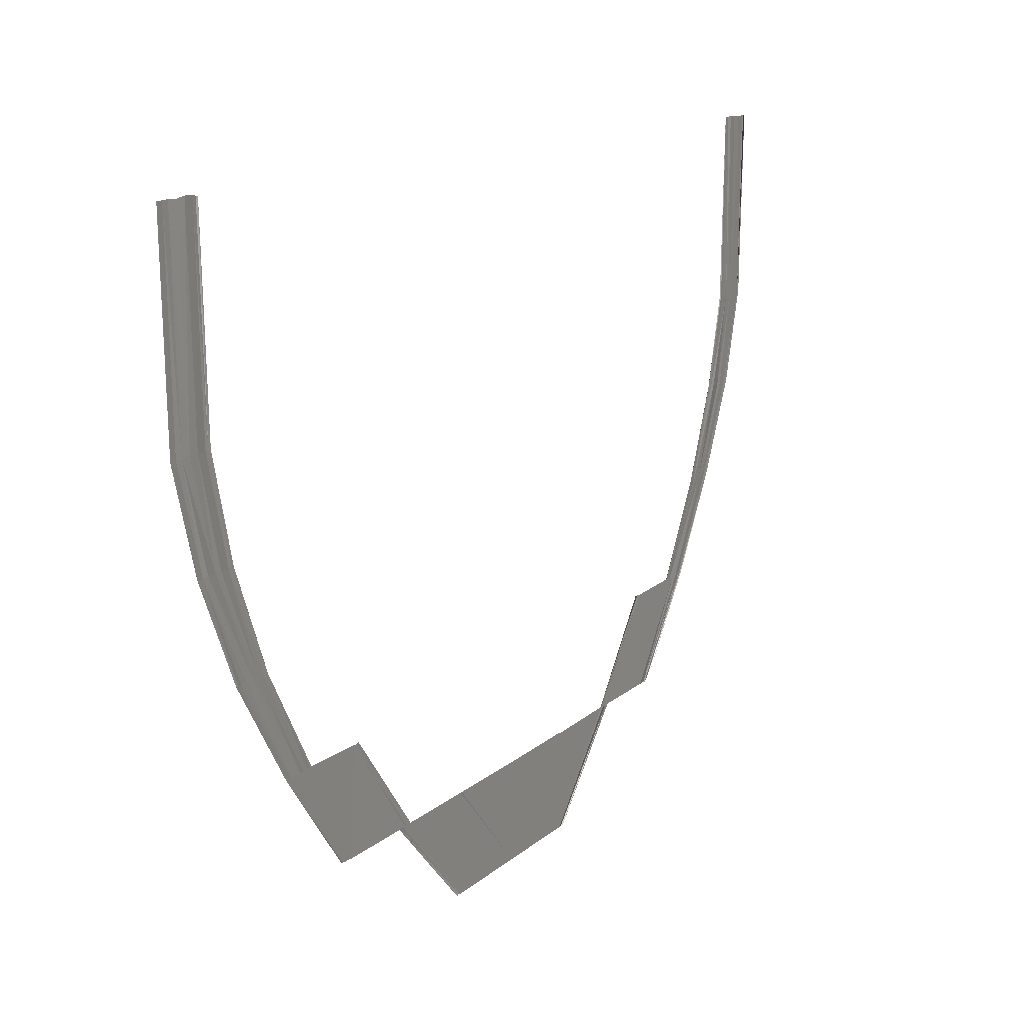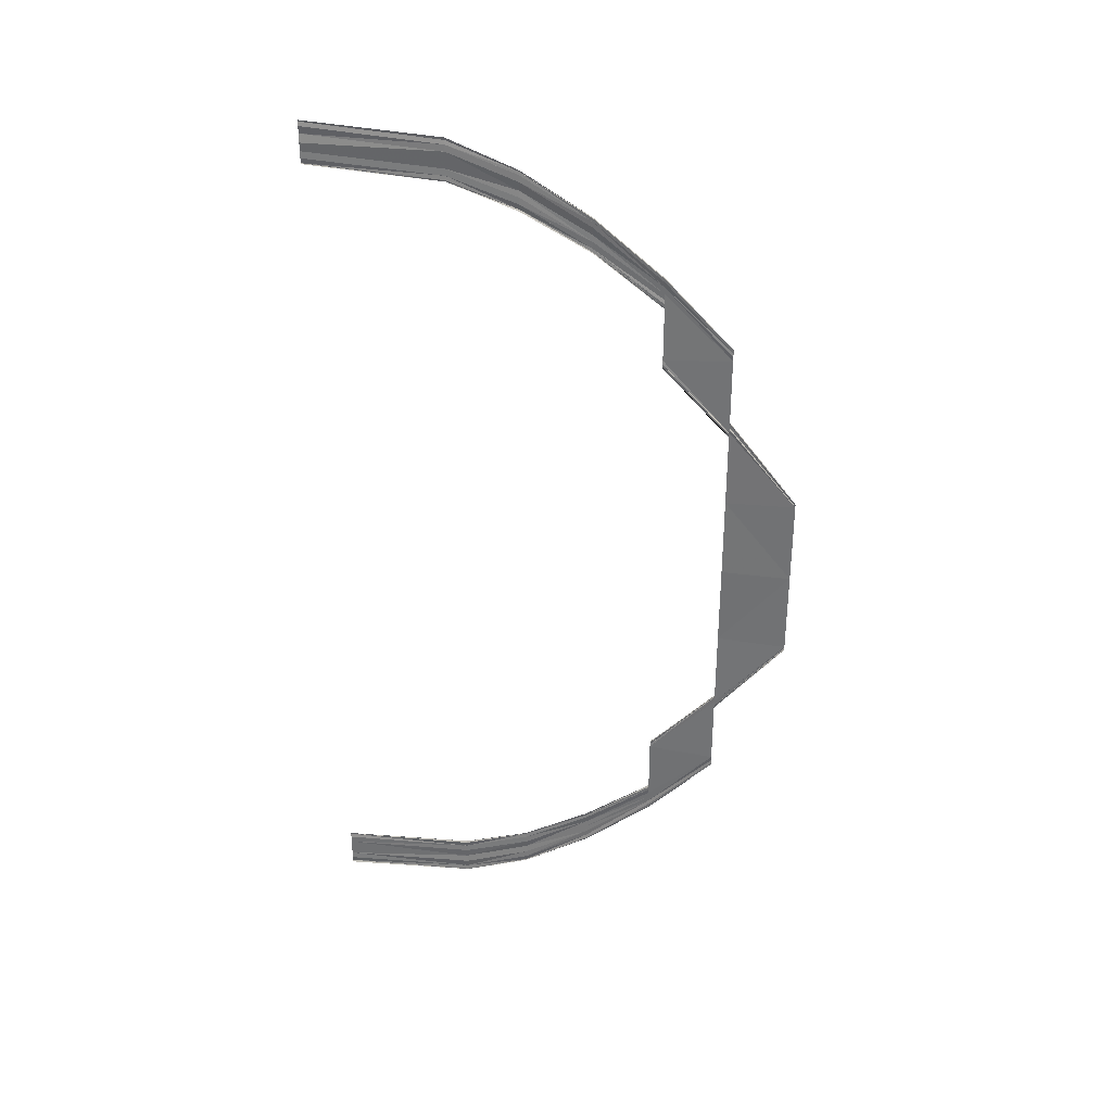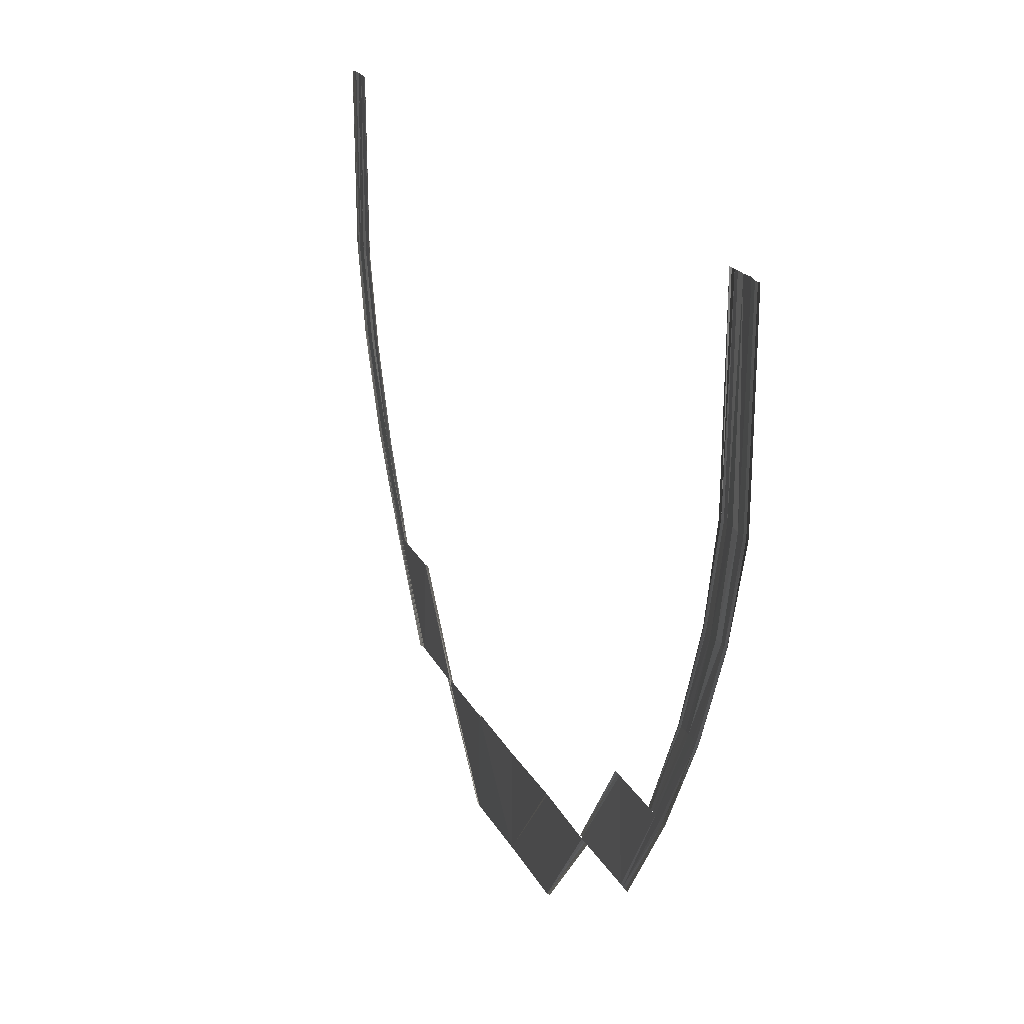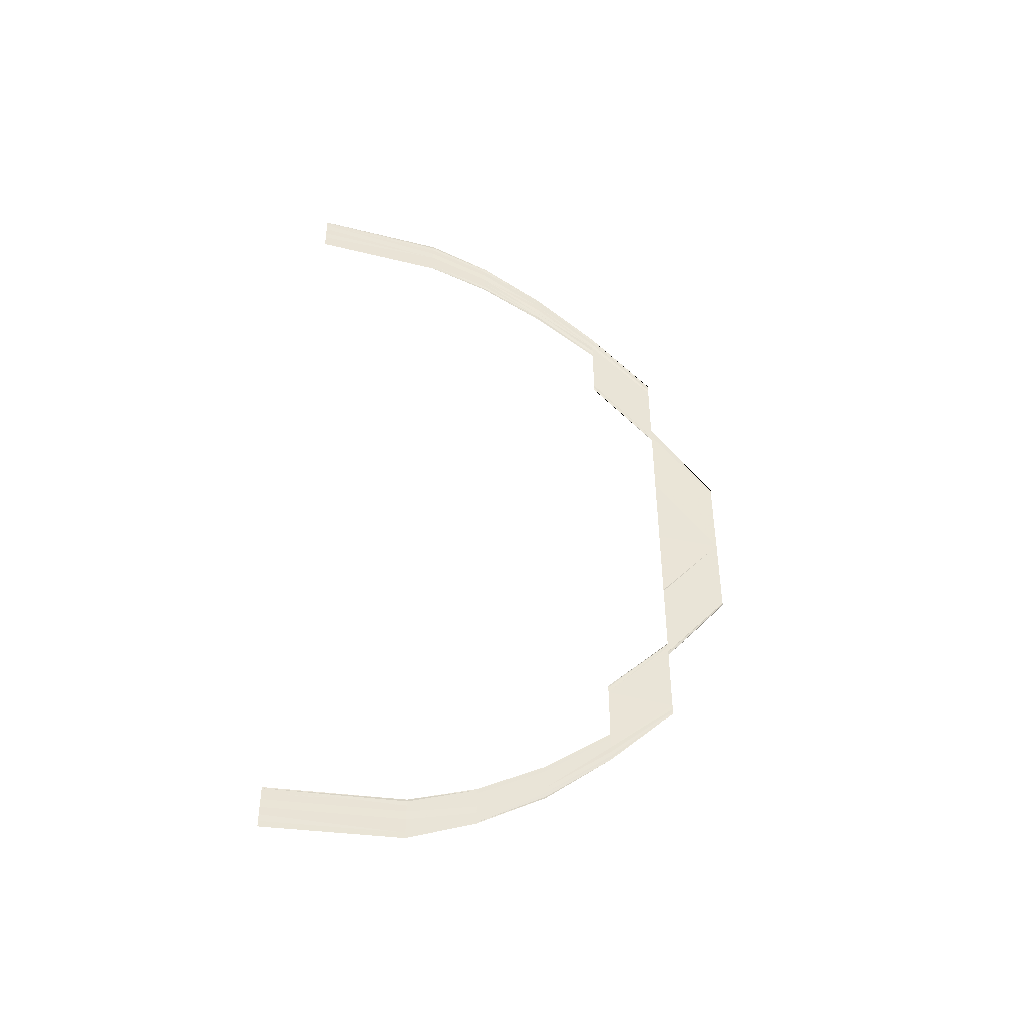
<metadata>
{"format":"obj","ext":"obj","renderer":"f3d","projection":"perspective","resolution":1024,"background":"white","views":[{"elev":10.7,"azim":24.0,"up":"+Y"},{"elev":32.6,"azim":-80.1,"up":"+Z"},{"elev":15.5,"azim":-16.1,"up":"+Y"},{"elev":-43.3,"azim":-103.6,"up":"+Z"}]}
</metadata>
<code>
o 12470
v 2174 1875 13.37
v 2174 1875 13.37
v 2174 1875 13.37
v 2174 1875 13.37
v 2174 1875 13.37
v 2174 1875 13.36
v 2174 1875 13.37
v 2174 1875 13.37
v 2174 1875 13.36
v 2174 1875 13.37
v 2174 1875 13.36
v 2174 1875 13.36
v 2174 1875 13.36
v 2174 1875 13.36
v 2174 1875 13.36
v 2174 1875 13.36
v 2174 1875 13.36
v 2174 1875 13.36
v 2174 1875 13.36
v 2174 1875 13.36
v 2174 1875 13.36
v 2174 1875 13.36
v 2174 1875 13.37
v 2174 1875 13.37
v 2174 1875 13.37
v 2174 1875 13.37
v 2174 1875 13.37
v 2174 1875 13.37
v 2174 1875 13.36
v 2174 1875 13.37
v 2174 1875 13.36
v 2174 1875 13.37
v 2174 1875 13.36
v 2174 1875 13.36
v 2174 1875 13.36
v 2174 1875 13.36
v 2174 1875 13.36
v 2174 1875 13.36
v 2174 1875 13.36
v 2174 1875 13.36
v 2174 1875 13.36
v 2174 1875 13.36
v 2174 1875 13.36
v 2174 1875 13.36
v 2174 1875 13.36
v 2174 1875 13.37
v 2174 1875 13.36
v 2174 1875 13.37
v 2174 1875 13.36
v 2174 1875 13.37
v 2174 1875 13.36
v 2174 1875 13.36
v 2174 1875 13.36
v 2174 1875 13.36
v 2174 1875 13.36
v 2174 1875 13.36
v 2174 1875 13.36
v 2174 1875 13.36
v 2174 1875 13.36
v 2174 1875 13.36
v 2174 1875 13.36
v 2174 1875 13.36
v 2174 1875 13.36
v 2174 1875 13.36
v 2174 1875 13.36
v 2174 1875 13.36
v 2174 1875 13.36
v 2174 1875 13.37
v 2174 1875 13.36
v 2174 1875 13.36
v 2174 1875 13.37
v 2174 1875 13.36
v 2174 1875 13.37
v 2174 1875 13.36
v 2174 1875 13.36
v 2174 1875 13.36
v 2174 1875 13.36
v 2174 1875 13.36
v 2174 1875 13.36
v 2174 1875 13.36
v 2174 1875 13.36
v 2174 1875 13.36
v 2174 1875 13.36
v 2174 1875 13.36
v 2174 1875 13.36
v 2174 1875 13.36
v 2174 1875 13.36
v 2174 1875 13.36
v 2174 1875 13.36
v 2174 1875 13.36
v 2174 1875 13.36
v 2174 1875 13.36
v 2174 1875 13.36
v 2174 1875 13.36
v 2174 1875 13.36
v 2174 1875 13.36
v 2174 1875 13.36
v 2174 1875 13.36
v 2174 1875 13.35
v 2174 1875 13.36
v 2174 1875 13.35
v 2174 1875 13.36
v 2174 1875 13.36
v 2174 1875 13.35
v 2174 1875 13.36
v 2174 1875 13.35
v 2174 1875 13.36
v 2174 1875 13.36
v 2174 1875 13.36
v 2174 1875 13.35
v 2174 1875 13.35
v 2174 1875 13.36
v 2174 1875 13.36
v 2174 1875 13.36
v 2174 1875 13.36
v 2174 1875 13.36
v 2174 1875 13.36
v 2174 1875 13.36
v 2174 1875 13.36
v 2174 1875 13.36
v 2174 1875 13.35
v 2174 1875 13.36
v 2174 1875 13.36
v 2174 1875 13.35
v 2174 1875 13.36
v 2174 1875 13.35
v 2174 1875 13.36
v 2174 1875 13.36
v 2174 1875 13.35
v 2174 1875 13.36
v 2174 1875 13.35
v 2174 1875 13.36
v 2174 1875 13.36
v 2174 1875 13.35
v 2174 1875 13.36
v 2174 1875 13.36
v 2174 1875 13.35
v 2174 1875 13.36
v 2174 1875 13.35
v 2174 1875 13.36
v 2174 1875 13.35
v 2174 1875 13.36
v 2174 1875 13.35
v 2174 1875 13.35
v 2174 1875 13.35
v 2174 1875 13.35
v 2174 1875 13.35
v 2174 1875 13.35
v 2174 1875 13.34
v 2174 1875 13.35
v 2174 1875 13.34
v 2174 1875 13.35
v 2174 1875 13.35
v 2174 1875 13.35
v 2174 1875 13.34
v 2174 1875 13.34
v 2174 1875 13.35
v 2174 1875 13.36
v 2174 1875 13.35
v 2174 1875 13.36
v 2174 1875 13.36
v 2174 1875 13.35
v 2174 1875 13.36
v 2174 1875 13.35
v 2174 1875 13.36
v 2174 1875 13.35
v 2174 1875 13.35
v 2174 1875 13.35
v 2174 1875 13.35
v 2174 1875 13.35
v 2174 1875 13.34
v 2174 1875 13.35
v 2174 1875 13.35
v 2174 1875 13.34
v 2174 1875 13.35
v 2174 1875 13.34
v 2174 1875 13.35
v 2174 1875 13.35
v 2174 1875 13.34
v 2174 1875 13.35
v 2174 1875 13.35
v 2174 1875 13.34
v 2174 1875 13.35
v 2174 1875 13.34
v 2174 1875 13.35
v 2174 1875 13.34
v 2174 1875 13.35
v 2174 1875 13.35
v 2174 1875 13.34
v 2174 1875 13.35
v 2174 1875 13.34
v 2174 1875 13.35
v 2174 1875 13.34
v 2174 1875 13.34
v 2174 1875 13.34
v 2174 1875 13.34
v 2174 1875 13.35
v 2174 1875 13.34
v 2174 1875 13.35
v 2174 1875 13.35
v 2174 1875 13.35
v 2174 1875 13.34
v 2174 1875 13.35
v 2174 1875 13.34
v 2174 1875 13.35
v 2174 1875 13.35
v 2174 1875 13.34
v 2174 1875 13.35
v 2174 1875 13.34
v 2174 1875 13.33
v 2174 1875 13.34
v 2174 1875 13.32
v 2174 1875 13.34
v 2174 1875 13.32
v 2174 1875 13.32
v 2174 1875 13.33
v 2174 1875 13.33
v 2174 1875 13.33
v 2174 1875 13.32
v 2174 1875 13.32
v 2174 1875 13.33
v 2174 1875 13.34
v 2174 1875 13.32
v 2174 1875 13.33
v 2174 1875 13.32
v 2174 1875 13.33
v 2174 1875 13.32
v 2174 1875 13.33
v 2174 1875 13.33
v 2174 1875 13.32
v 2174 1875 13.33
v 2174 1875 13.33
v 2174 1875 13.31
v 2174 1875 13.33
v 2174 1875 13.33
v 2174 1875 13.31
v 2174 1875 13.33
v 2174 1875 13.31
v 2174 1875 13.33
v 2174 1875 13.31
v 2174 1875 13.33
v 2174 1875 13.33
v 2174 1875 13.31
v 2174 1875 13.33
v 2174 1875 13.31
v 2174 1875 13.3
v 2174 1875 13.31
v 2174 1875 13.3
v 2174 1875 13.3
v 2174 1875 13.31
v 2174 1875 13.31
v 2174 1875 13.31
v 2174 1875 13.31
v 2174 1875 13.31
v 2174 1875 13.31
v 2174 1875 13.32
v 2174 1875 13.33
v 2174 1875 13.33
v 2174 1875 13.33
v 2174 1875 13.31
v 2174 1875 13.33
v 2174 1875 13.31
v 2174 1875 13.33
v 2174 1875 13.31
v 2174 1875 13.33
v 2174 1875 13.29
v 2174 1875 13.29
v 2174 1875 13.3
v 2174 1875 13.29
v 2174 1875 13.29
v 2174 1875 13.28
v 2174 1875 13.29
v 2174 1875 13.29
v 2174 1875 13.28
v 2174 1875 13.29
v 2174 1875 13.28
v 2174 1875 13.29
v 2174 1875 13.29
v 2174 1875 13.28
v 2174 1875 13.29
v 2174 1875 13.29
v 2174 1875 13.28
v 2174 1875 13.28
v 2174 1875 13.29
v 2174 1875 13.28
v 2174 1875 13.29
v 2174 1875 13.28
v 2174 1875 13.28
v 2174 1875 13.29
v 2174 1875 13.29
v 2174 1875 13.28
v 2174 1875 13.29
v 2174 1875 13.28
v 2174 1875 13.29
v 2174 1875 13.3
v 2174 1875 13.29
v 2174 1875 13.3
v 2174 1875 13.29
v 2174 1875 13.3
v 2174 1875 13.29
v 2174 1875 13.3
v 2174 1875 13.27
v 2174 1875 13.27
v 2174 1875 13.28
v 2174 1875 13.27
v 2174 1875 13.27
v 2174 1875 13.28
v 2174 1875 13.28
v 2174 1875 13.28
v 2174 1875 13.28
v 2174 1875 13.27
v 2174 1875 13.28
v 2174 1875 13.27
v 2174 1875 13.28
v 2174 1875 13.28
v 2174 1875 13.27
v 2174 1875 13.28
v 2174 1875 13.28
v 2174 1875 13.28
v 2174 1875 13.28
v 2174 1875 13.28
v 2174 1875 13.27
v 2174 1875 13.27
v 2174 1875 13.28
v 2174 1875 13.26
v 2174 1875 13.26
v 2174 1875 13.27
v 2174 1875 13.26
v 2174 1875 13.26
v 2174 1875 13.27
v 2174 1875 13.26
v 2174 1875 13.27
v 2174 1875 13.26
v 2174 1875 13.27
v 2174 1875 13.27
v 2174 1875 13.27
v 2174 1875 13.26
v 2174 1875 13.27
v 2174 1875 13.27
v 2174 1875 13.27
v 2174 1875 13.27
v 2174 1875 13.26
v 2174 1875 13.26
v 2174 1875 13.27
v 2174 1875 13.26
v 2174 1875 13.25
v 2174 1875 13.26
v 2174 1875 13.27
v 2174 1875 13.26
v 2174 1875 13.26
v 2174 1875 13.27
v 2174 1875 13.26
v 2174 1875 13.26
v 2174 1875 13.25
v 2174 1875 13.26
v 2174 1875 13.25
v 2174 1875 13.25
v 2174 1875 13.26
v 2174 1875 13.25
v 2174 1875 13.26
v 2174 1875 13.26
v 2174 1875 13.25
v 2174 1875 13.26
v 2174 1875 13.26
v 2174 1875 13.26
v 2174 1875 13.26
v 2174 1875 13.25
v 2174 1875 13.26
v 2174 1875 13.25
v 2174 1875 13.26
v 2174 1875 13.26
v 2174 1875 13.25
v 2174 1875 13.26
v 2174 1875 13.26
v 2174 1875 13.25
v 2174 1875 13.26
v 2174 1875 13.25
v 2174 1875 13.26
v 2174 1875 13.25
v 2174 1875 13.26
v 2174 1875 13.26
v 2174 1875 13.25
v 2174 1875 13.26
v 2174 1875 13.25
v 2174 1875 13.26
v 2174 1875 13.26
v 2174 1875 13.25
v 2174 1875 13.26
v 2174 1875 13.25
v 2174 1875 13.26
v 2174 1875 13.26
v 2174 1875 13.26
v 2174 1875 13.25
v 2174 1875 13.25
v 2174 1875 13.26
v 2174 1875 13.25
v 2174 1875 13.24
v 2174 1875 13.25
v 2174 1875 13.24
v 2174 1875 13.25
v 2174 1875 13.24
v 2174 1875 13.25
v 2174 1875 13.25
v 2174 1875 13.24
v 2174 1875 13.25
v 2174 1875 13.24
v 2174 1875 13.25
v 2174 1875 13.25
v 2174 1875 13.24
v 2174 1875 13.25
v 2174 1875 13.25
v 2174 1875 13.25
v 2174 1875 13.25
v 2174 1875 13.25
v 2174 1875 13.25
v 2174 1875 13.25
v 2174 1875 13.25
v 2174 1875 13.25
v 2174 1875 13.24
v 2174 1875 13.25
v 2174 1875 13.25
v 2174 1875 13.24
v 2174 1875 13.25
v 2174 1875 13.24
v 2174 1875 13.25
v 2174 1875 13.24
v 2174 1875 13.25
v 2174 1875 13.25
v 2174 1875 13.24
v 2174 1875 13.25
v 2174 1875 13.24
v 2174 1875 13.25
v 2174 1875 13.25
v 2174 1875 13.25
v 2174 1875 13.25
v 2174 1875 13.25
v 2174 1875 13.25
v 2174 1875 13.25
v 2174 1875 13.25
v 2174 1875 13.25
v 2174 1875 13.24
v 2174 1875 13.24
v 2174 1875 13.24
v 2174 1875 13.24
v 2174 1875 13.24
v 2174 1875 13.24
v 2174 1875 13.24
v 2174 1875 13.24
v 2174 1875 13.24
v 2174 1875 13.24
v 2174 1875 13.24
v 2174 1875 13.24
v 2174 1875 13.24
v 2174 1875 13.24
v 2174 1875 13.24
v 2174 1875 13.24
v 2174 1875 13.25
v 2174 1875 13.25
v 2174 1875 13.25
v 2174 1875 13.24
v 2174 1875 13.24
v 2174 1875 13.25
v 2174 1875 13.24
v 2174 1875 13.24
v 2174 1875 13.24
v 2174 1875 13.24
v 2174 1875 13.24
v 2174 1875 13.24
v 2174 1875 13.24
v 2174 1875 13.24
v 2174 1875 13.24
v 2174 1875 13.24
v 2174 1875 13.24
v 2174 1875 13.24
v 2174 1875 13.24
v 2174 1875 13.24
v 2174 1875 13.24
v 2174 1875 13.25
v 2174 1875 13.24
v 2174 1875 13.25
v 2174 1875 13.24
v 2174 1875 13.25
v 2174 1875 13.25
v 2174 1875 13.24
v 2174 1875 13.25
v 2174 1875 13.24
v 2174 1875 13.24
v 2174 1875 13.24
v 2174 1875 13.24
v 2174 1875 13.24
v 2174 1875 13.24
v 2174 1875 13.24
v 2174 1875 13.24
v 2174 1875 13.24
v 2174 1875 13.24
v 2174 1875 13.24
v 2174 1875 13.24
v 2174 1875 13.24
v 2174 1875 13.24
v 2174 1875 13.24
v 2174 1875 13.24
v 2174 1875 13.24
v 2174 1875 13.24
v 2174 1875 13.24
v 2174 1875 13.24
v 2174 1875 13.24
v 2174 1875 13.24
v 2174 1875 13.24
v 2174 1875 13.24
v 2174 1875 13.24
v 2174 1875 13.24
v 2174 1875 13.24
v 2174 1875 13.24
v 2174 1875 13.24
v 2174 1875 13.24
v 2174 1875 13.24
v 2174 1875 13.24
v 2174 1875 13.24
v 2174 1875 13.24
v 2174 1875 13.24
v 2174 1875 13.24
v 2174 1875 13.24
v 2174 1875 13.24
v 2174 1875 13.24
v 2174 1875 13.24
v 2174 1875 13.24
v 2174 1875 13.24
v 2174 1875 13.24
v 2174 1875 13.24
v 2174 1875 13.24
f 1 2 3
f 2 4 5
f 6 4 5
f 7 6 3
f 7 6 8
f 6 9 10
f 11 9 10
f 12 11 8
f 12 11 13
f 11 14 15
f 16 14 15
f 17 16 13
f 17 16 18
f 19 20 18
f 16 21 22
f 20 21 22
f 23 24 25
f 23 24 26
f 24 27 28
f 24 29 30
f 31 29 30
f 32 31 25
f 32 31 33
f 31 34 35
f 36 34 35
f 37 36 33
f 37 36 38
f 36 39 40
f 41 39 40
f 42 41 38
f 42 41 43
f 41 44 45
f 46 47 48
f 47 49 50
f 51 49 50
f 52 51 48
f 52 51 53
f 51 54 55
f 56 54 55
f 57 56 53
f 57 56 58
f 56 59 60
f 61 59 60
f 62 61 58
f 62 61 63
f 64 65 63
f 61 66 67
f 65 66 67
f 68 69 70
f 68 69 71
f 69 72 73
f 69 74 75
f 76 74 75
f 77 76 70
f 77 76 78
f 76 79 80
f 81 79 80
f 82 81 78
f 82 81 83
f 81 84 85
f 86 84 85
f 87 86 83
f 87 86 88
f 86 89 90
f 91 92 93
f 92 94 95
f 96 94 95
f 97 96 93
f 97 96 98
f 96 99 100
f 101 99 100
f 102 101 98
f 102 101 103
f 101 104 105
f 106 104 105
f 107 106 103
f 107 106 108
f 109 110 108
f 106 111 112
f 110 111 112
f 113 114 115
f 113 114 116
f 114 117 118
f 114 119 120
f 121 119 120
f 122 121 115
f 122 121 123
f 121 124 125
f 126 124 125
f 127 126 123
f 127 126 128
f 126 129 130
f 131 129 130
f 132 131 128
f 132 131 133
f 131 134 135
f 136 137 138
f 137 139 140
f 141 139 140
f 142 141 138
f 142 141 143
f 141 144 145
f 146 144 145
f 147 146 143
f 147 146 148
f 146 149 150
f 151 149 150
f 152 151 148
f 152 151 153
f 154 155 153
f 151 156 157
f 155 156 157
f 158 159 160
f 158 159 161
f 159 162 163
f 159 164 165
f 166 164 165
f 167 166 160
f 167 166 168
f 166 169 170
f 171 169 170
f 172 171 168
f 172 171 173
f 171 174 175
f 176 174 175
f 177 176 173
f 177 176 178
f 176 179 180
f 181 182 183
f 182 184 185
f 186 184 185
f 187 186 183
f 187 186 188
f 186 189 190
f 191 189 190
f 192 191 188
f 192 191 193
f 191 194 195
f 194 196 197
f 198 196 197
f 199 198 200
f 199 198 201
f 198 202 203
f 204 202 203
f 205 204 201
f 205 204 206
f 204 207 208
f 209 210 211
f 210 212 213
f 214 215 213
f 216 214 211
f 216 214 217
f 218 219 217
f 214 220 221
f 219 220 221
f 222 223 209
f 222 223 224
f 223 225 226
f 227 225 226
f 228 227 224
f 228 227 229
f 227 230 231
f 232 233 234
f 235 236 232
f 235 236 237
f 236 238 239
f 240 238 239
f 241 240 237
f 241 240 242
f 240 243 244
f 245 243 244
f 245 246 247
f 246 248 247
f 248 249 250
f 251 249 252
f 253 249 254
f 255 245 256
f 257 255 256
f 258 255 259
f 255 260 261
f 262 260 261
f 263 262 259
f 263 262 234
f 262 264 265
f 266 267 268
f 269 270 268
f 266 271 272
f 266 271 273
f 271 274 275
f 276 274 275
f 277 276 272
f 277 276 278
f 276 279 280
f 281 282 278
f 273 283 284
f 283 285 286
f 287 288 286
f 289 287 284
f 289 287 290
f 287 291 292
f 293 291 292
f 294 293 290
f 294 293 281
f 295 296 297
f 297 298 299
f 298 300 301
f 302 303 304
f 305 303 304
f 306 302 307
f 308 306 307
f 309 306 310
f 306 311 312
f 313 311 312
f 314 313 310
f 314 313 315
f 313 316 317
f 318 305 319
f 318 305 320
f 321 322 320
f 305 323 324
f 322 323 324
f 325 326 327
f 328 326 327
f 329 325 330
f 329 331 332
f 333 331 332
f 334 328 335
f 334 328 336
f 336 337 338
f 339 333 338
f 339 333 340
f 341 342 340
f 333 343 344
f 345 343 344
f 345 346 347
f 348 349 341
f 348 349 335
f 349 350 351
f 328 350 351
f 352 346 353
f 346 354 355
f 356 354 355
f 346 357 358
f 359 357 358
f 360 359 353
f 360 359 361
f 359 362 363
f 364 356 365
f 364 356 366
f 356 367 368
f 369 367 368
f 370 369 366
f 370 369 371
f 369 372 373
f 374 375 376
f 375 377 378
f 379 377 378
f 380 379 376
f 380 379 381
f 379 382 383
f 384 382 383
f 385 384 381
f 385 384 386
f 384 387 388
f 389 387 388
f 390 389 386
f 390 389 391
f 392 393 391
f 389 394 395
f 393 394 395
f 396 397 398
f 397 399 400
f 401 399 400
f 402 401 398
f 402 401 403
f 401 404 405
f 406 404 405
f 407 406 403
f 407 406 408
f 406 409 410
f 411 409 410
f 412 411 408
f 412 411 413
f 414 415 413
f 411 416 417
f 415 416 417
f 418 419 420
f 418 419 421
f 419 422 423
f 419 424 425
f 426 424 425
f 427 426 420
f 427 426 428
f 426 429 430
f 431 429 430
f 432 431 428
f 432 431 433
f 431 434 435
f 436 434 435
f 437 436 433
f 437 436 438
f 436 439 440
f 441 442 443
f 442 444 445
f 446 444 445
f 447 446 443
f 447 446 448
f 446 449 450
f 451 449 450
f 452 451 448
f 452 451 453
f 451 454 455
f 456 454 455
f 457 456 453
f 457 456 458
f 459 460 458
f 456 461 462
f 460 461 462
f 463 464 465
f 463 464 466
f 464 467 468
f 464 469 470
f 471 469 470
f 472 471 465
f 472 471 473
f 471 474 475
f 476 474 475
f 477 476 473
f 477 476 478
f 476 479 480
f 481 479 480
f 482 481 478
f 482 481 483
f 481 484 485
f 486 487 488
f 487 489 490
f 491 489 490
f 492 491 488
f 492 491 493
f 491 494 495
f 496 494 495
f 497 496 493
f 497 496 498
f 496 499 500
f 501 499 500
f 502 501 498
f 502 501 503
f 504 505 503
f 501 506 507
f 505 506 507
f 508 509 510
f 508 509 511
f 509 512 513
f 509 514 515
f 516 514 515
f 517 516 510
f 517 516 518
f 516 519 520
f 521 519 520
f 522 521 518
f 522 521 523
f 521 524 525
f 526 524 525
f 527 526 523
f 527 526 528
f 526 529 530

</code>
